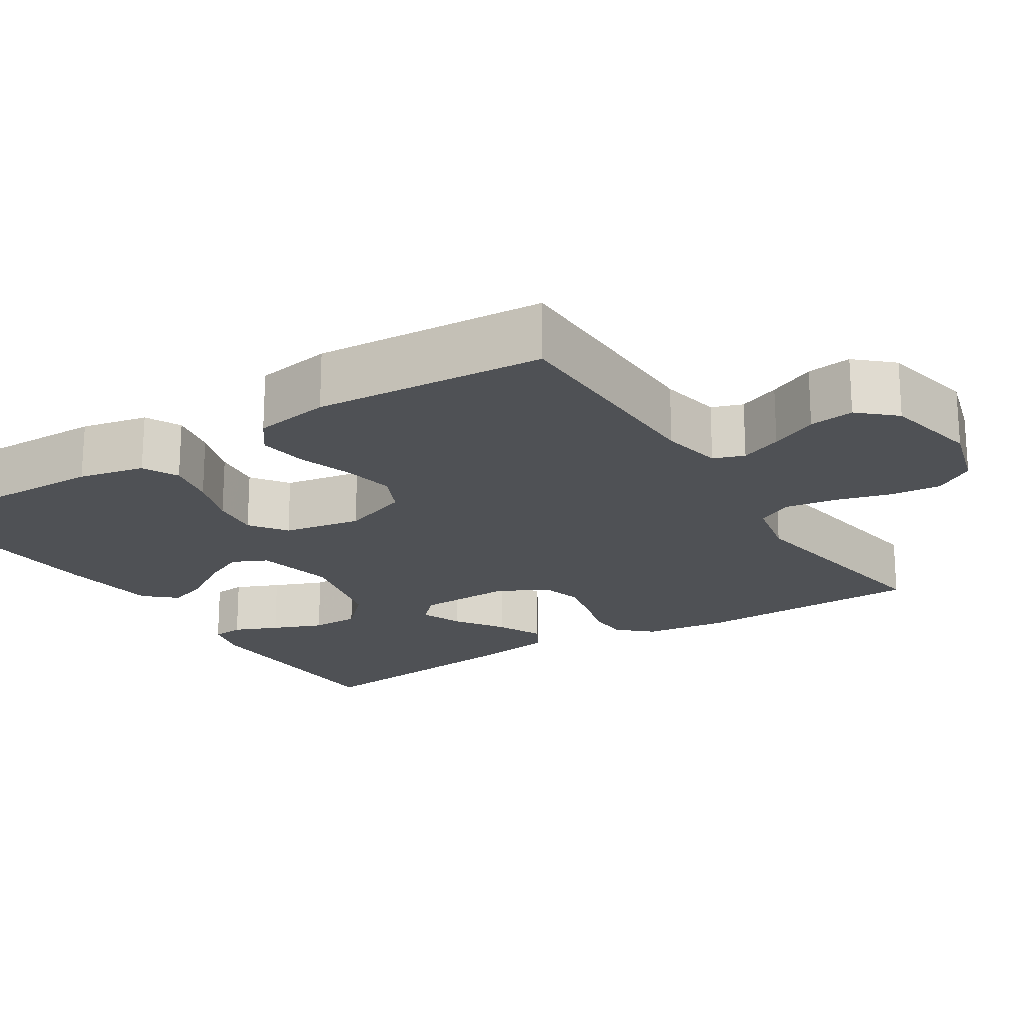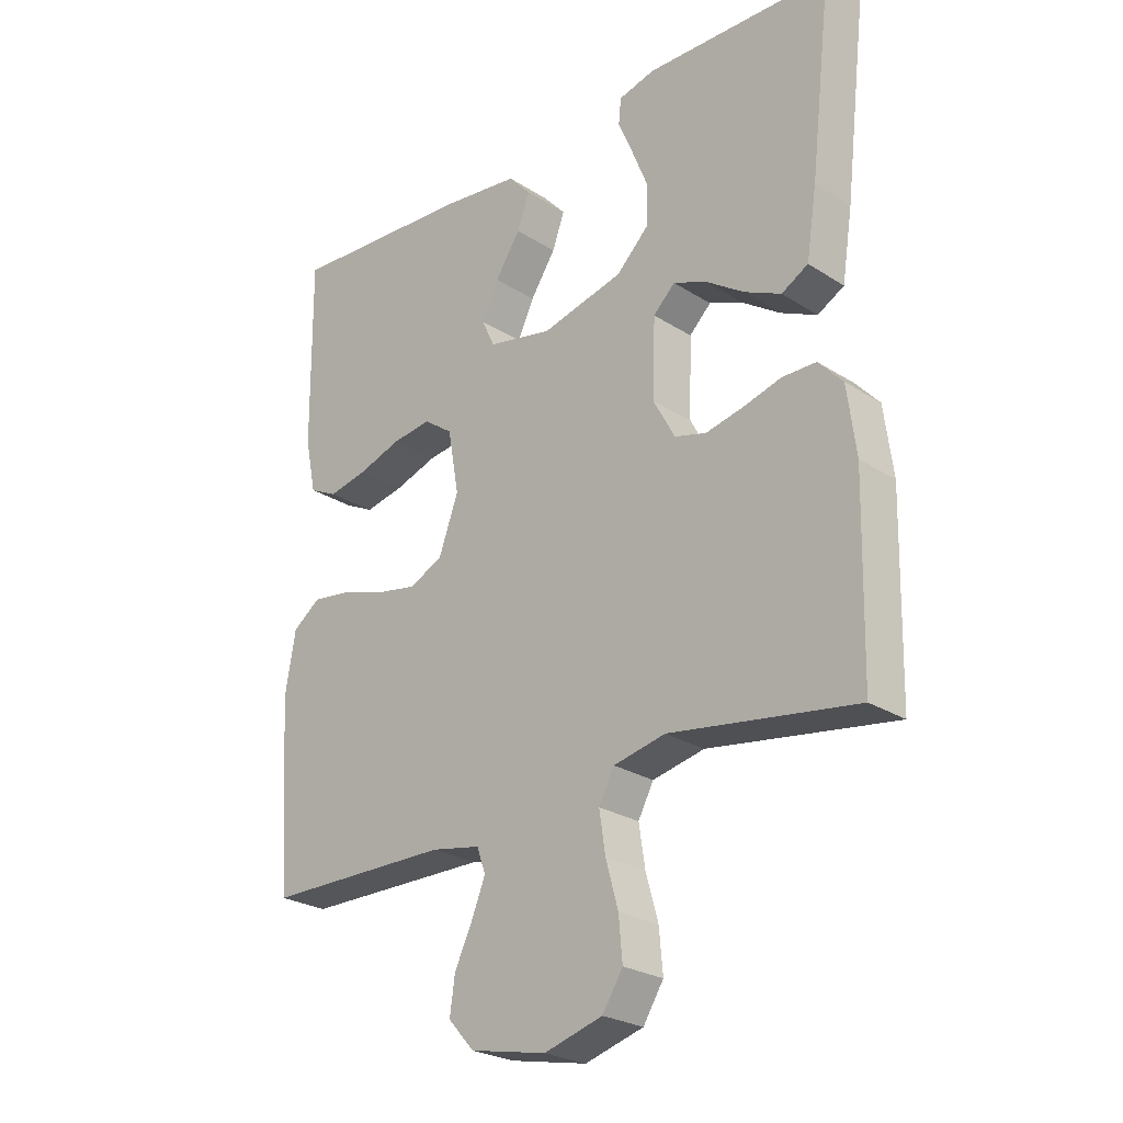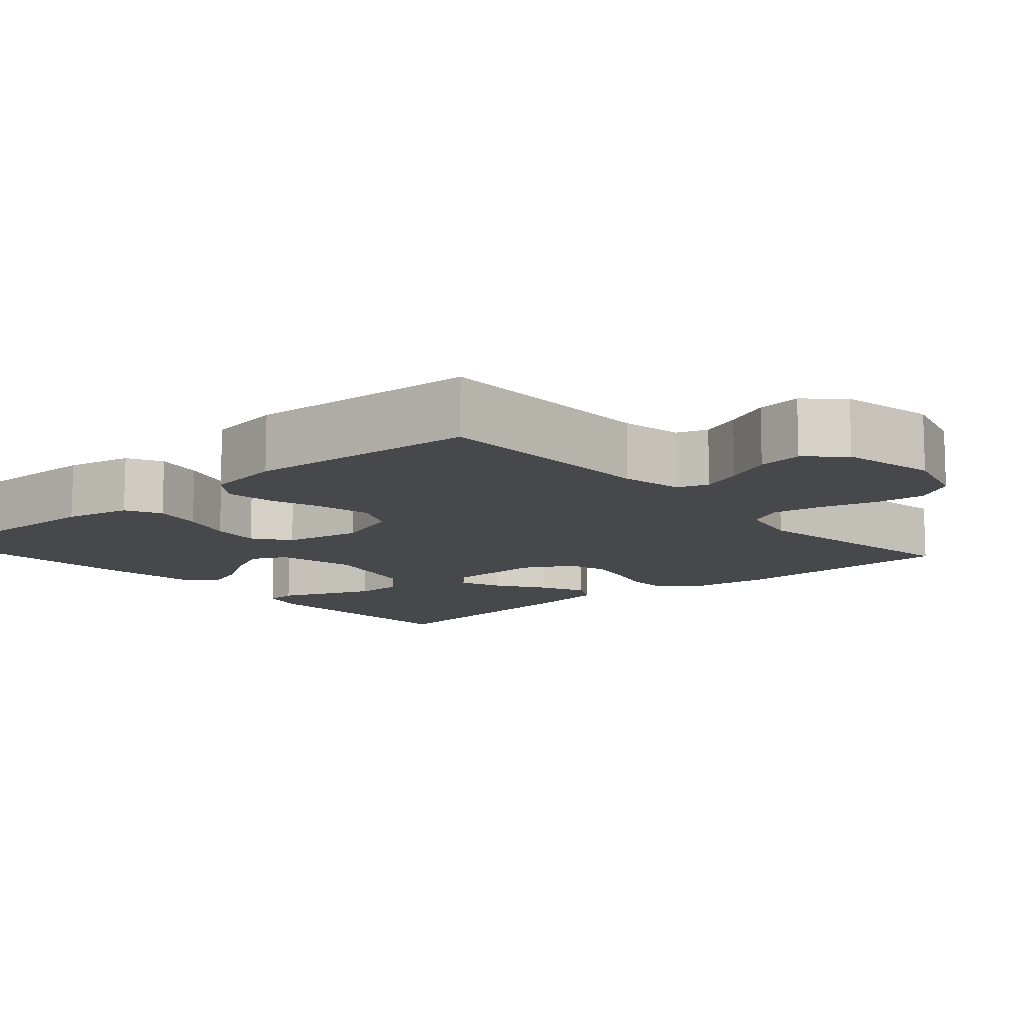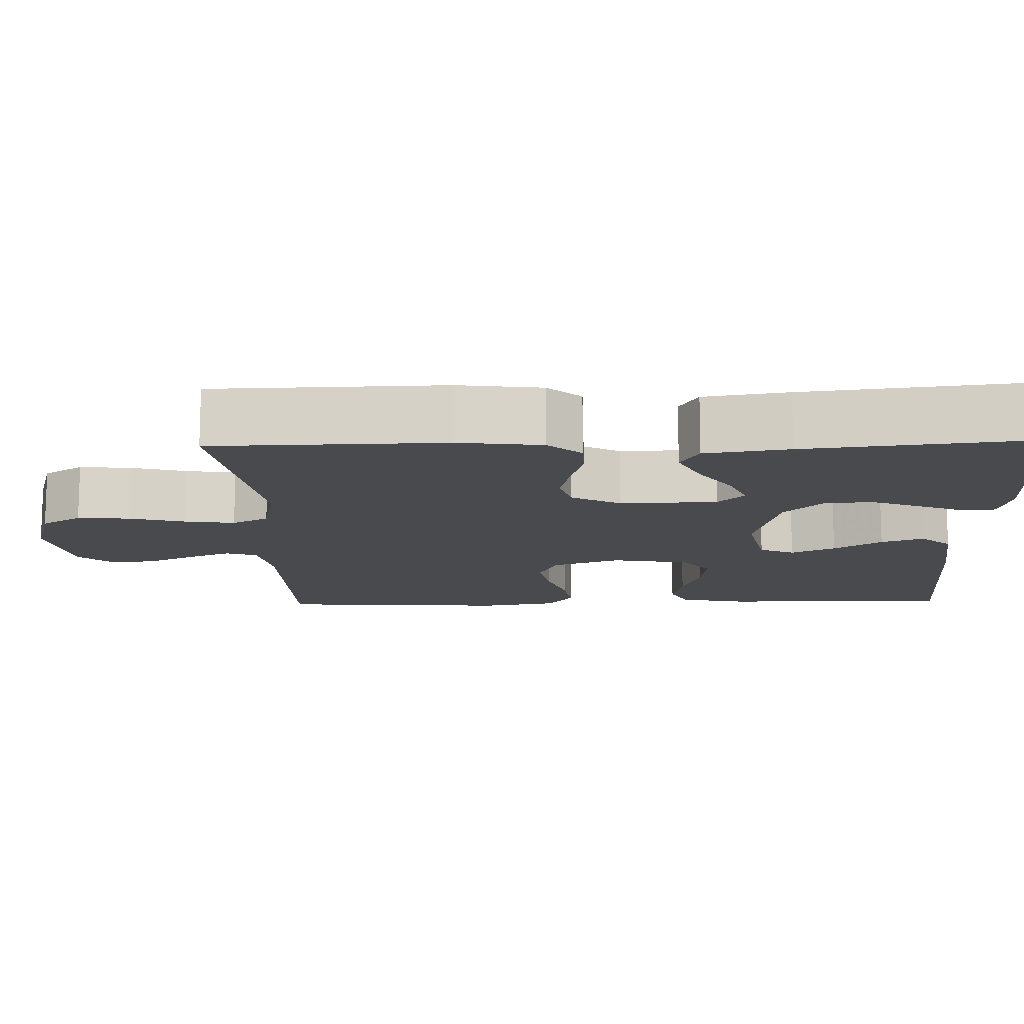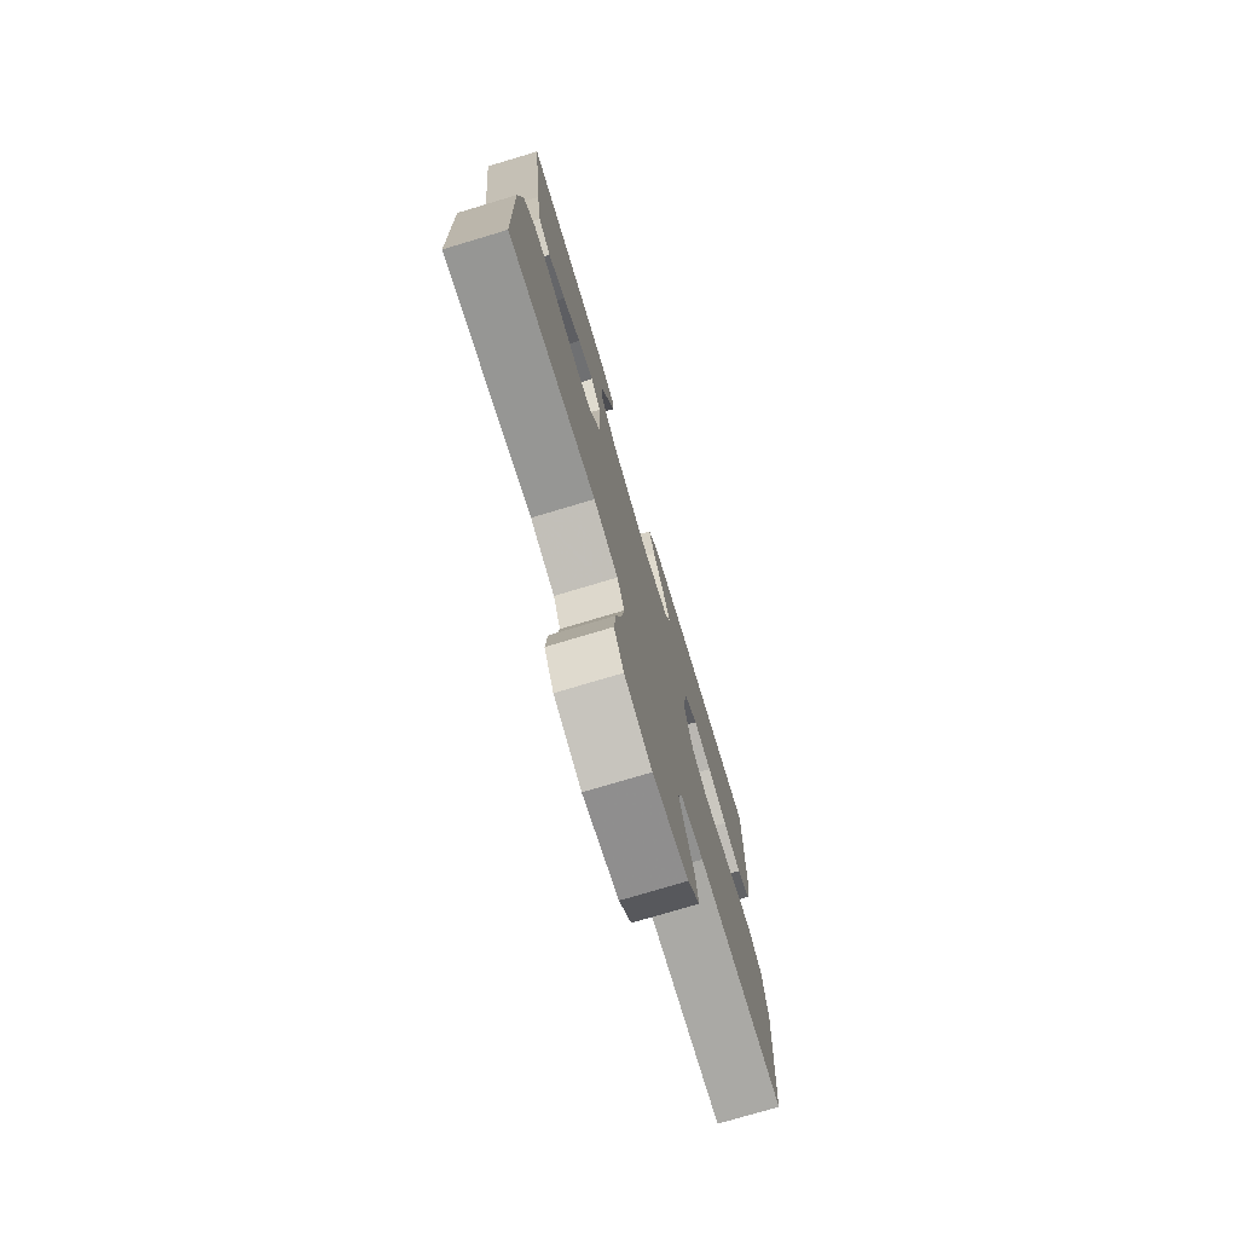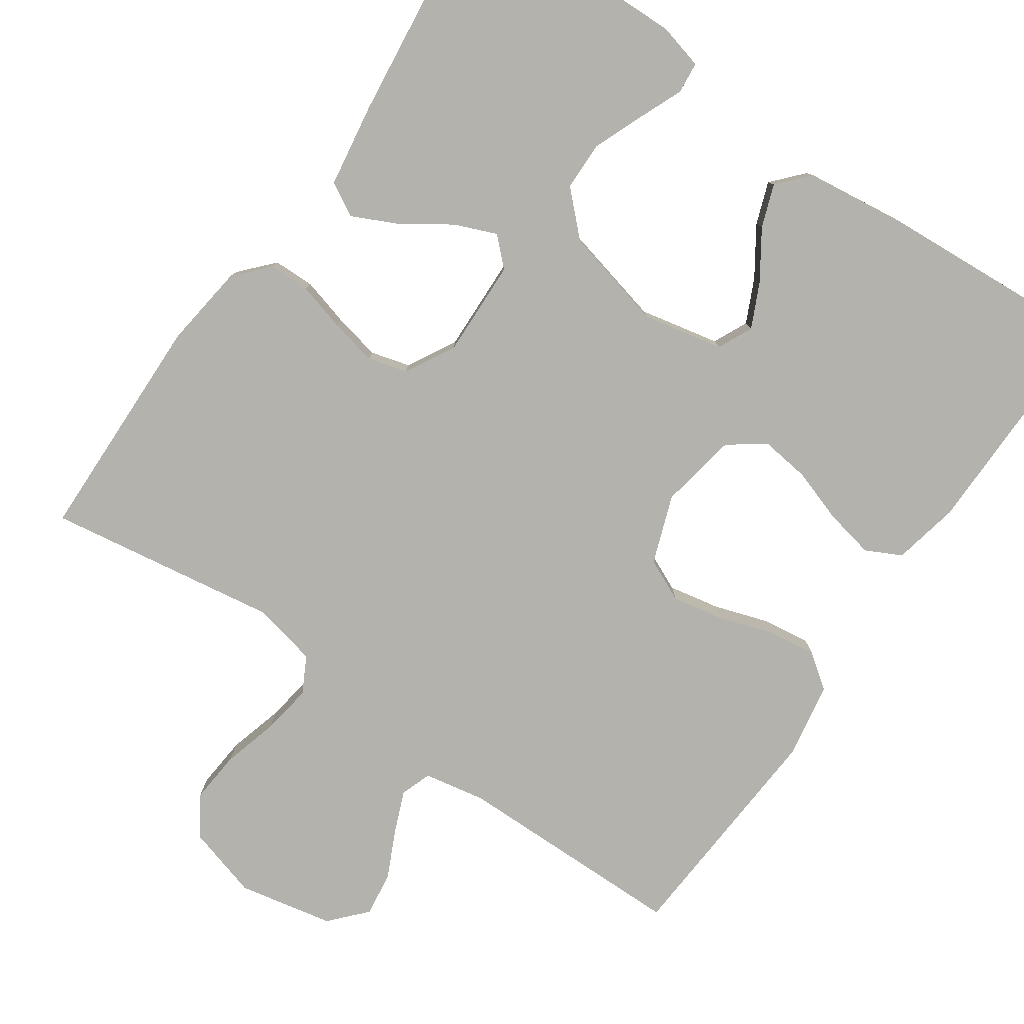
<metadata>
{"format":"obj","ext":"obj","renderer":"f3d","projection":"perspective","resolution":1024,"background":"white","views":[{"elev":-20.0,"azim":122.3,"up":"+Y"},{"elev":-25.5,"azim":-135.6,"up":"+Z"},{"elev":-11.4,"azim":131.1,"up":"+Y"},{"elev":-13.0,"azim":-88.3,"up":"+Y"},{"elev":-75.8,"azim":-73.3,"up":"+Z"},{"elev":-79.4,"azim":-34.7,"up":"+Y"}]}
</metadata>
<code>
v -0.5 0.07 0.5
v -0.2 0.07 0.508
v -0.141 0.07 0.493
v -0.137 0.07 0.452
v -0.161 0.07 0.395
v -0.187 0.07 0.33
v -0.186 0.07 0.267
v -0.133 0.07 0.215
v 0 0.07 0.183
v 0.104 0.07 0.205
v 0.125 0.07 0.25
v 0.098 0.07 0.307
v 0.057 0.07 0.369
v 0.037 0.07 0.424
v 0.073 0.07 0.464
v 0.2 0.07 0.48
v 0.5 0.07 0.5
v 0.497 0.07 0.2
v 0.479 0.07 0.114
v 0.433 0.07 0.091
v 0.369 0.07 0.104
v 0.3 0.07 0.127
v 0.236 0.07 0.135
v 0.189 0.07 0.101
v 0.171 0.07 0
v 0.203 0.07 -0.088
v 0.258 0.07 -0.113
v 0.325 0.07 -0.1
v 0.395 0.07 -0.077
v 0.458 0.07 -0.068
v 0.503 0.07 -0.101
v 0.52 0.07 -0.2
v 0.5 0.07 -0.5
v 0.2 0.07 -0.503
v 0.12 0.07 -0.518
v 0.106 0.07 -0.558
v 0.128 0.07 -0.612
v 0.157 0.07 -0.673
v 0.165 0.07 -0.731
v 0.123 0.07 -0.777
v 0 0.07 -0.802
v -0.094 0.07 -0.775
v -0.127 0.07 -0.723
v -0.121 0.07 -0.656
v -0.101 0.07 -0.584
v -0.091 0.07 -0.519
v -0.116 0.07 -0.472
v -0.2 0.07 -0.454
v -0.5 0.07 -0.5
v -0.507 0.07 -0.2
v -0.493 0.07 -0.092
v -0.454 0.07 -0.049
v -0.4 0.07 -0.048
v -0.338 0.07 -0.065
v -0.277 0.07 -0.078
v -0.226 0.07 -0.064
v -0.191 0.07 0
v -0.195 0.07 0.125
v -0.23 0.07 0.159
v -0.284 0.07 0.137
v -0.346 0.07 0.095
v -0.405 0.07 0.067
v -0.448 0.07 0.091
v -0.465 0.07 0.2
v -0.5 0 0.5
v -0.2 0 0.508
v -0.141 0 0.493
v -0.137 0 0.452
v -0.161 0 0.395
v -0.187 0 0.33
v -0.186 0 0.267
v -0.133 0 0.215
v 0 0 0.183
v 0.104 0 0.205
v 0.125 0 0.25
v 0.098 0 0.307
v 0.057 0 0.369
v 0.037 0 0.424
v 0.073 0 0.464
v 0.2 0 0.48
v 0.5 0 0.5
v 0.497 0 0.2
v 0.479 0 0.114
v 0.433 0 0.091
v 0.369 0 0.104
v 0.3 0 0.127
v 0.236 0 0.135
v 0.189 0 0.101
v 0.171 0 0
v 0.203 0 -0.088
v 0.258 0 -0.113
v 0.325 0 -0.1
v 0.395 0 -0.077
v 0.458 0 -0.068
v 0.503 0 -0.101
v 0.52 0 -0.2
v 0.5 0 -0.5
v 0.2 0 -0.503
v 0.12 0 -0.518
v 0.106 0 -0.558
v 0.128 0 -0.612
v 0.157 0 -0.673
v 0.165 0 -0.731
v 0.123 0 -0.777
v 0 0 -0.802
v -0.094 0 -0.775
v -0.127 0 -0.723
v -0.121 0 -0.656
v -0.101 0 -0.584
v -0.091 0 -0.519
v -0.116 0 -0.472
v -0.2 0 -0.454
v -0.5 0 -0.5
v -0.507 0 -0.2
v -0.493 0 -0.092
v -0.454 0 -0.049
v -0.4 0 -0.048
v -0.338 0 -0.065
v -0.277 0 -0.078
v -0.226 0 -0.064
v -0.191 0 0
v -0.195 0 0.125
v -0.23 0 0.159
v -0.284 0 0.137
v -0.346 0 0.095
v -0.405 0 0.067
v -0.448 0 0.091
v -0.465 0 0.2
f 60 61 62 63
f 59 60 63 64
f 51 52 53 54
f 51 54 55
f 48 49 50 51
f 47 48 51 55
f 46 47 55 56
f 42 43 44 45
f 42 45 46
f 41 42 46
f 37 38 39 40
f 36 37 40 41
f 35 36 41 46
f 31 32 33 34
f 28 29 30 31
f 27 28 31 34
f 26 27 34 35
f 19 20 21 22
f 19 22 23
f 18 19 23
f 17 18 23
f 16 17 23 24
f 12 13 14 15
f 11 12 15 16
f 2 3 4 5
f 2 5 6
f 59 64 1 2
f 58 59 2 6
f 57 58 6 7
f 35 46 56 57
f 25 26 35 57
f 11 16 24 25
f 10 11 25
f 9 10 25 57
f 8 9 57
f 7 8 57
f 127 126 125 124
f 128 127 124 123
f 118 117 116 115
f 119 118 115
f 115 114 113 112
f 119 115 112 111
f 120 119 111 110
f 109 108 107 106
f 110 109 106
f 110 106 105
f 104 103 102 101
f 105 104 101 100
f 110 105 100 99
f 98 97 96 95
f 95 94 93 92
f 98 95 92 91
f 99 98 91 90
f 86 85 84 83
f 87 86 83
f 87 83 82
f 87 82 81
f 88 87 81 80
f 79 78 77 76
f 80 79 76 75
f 69 68 67 66
f 70 69 66
f 66 65 128 123
f 70 66 123 122
f 71 70 122 121
f 121 120 110 99
f 121 99 90 89
f 89 88 80 75
f 89 75 74
f 121 89 74 73
f 121 73 72
f 121 72 71
f 1 65 66 2
f 2 66 67 3
f 3 67 68 4
f 4 68 69 5
f 5 69 70 6
f 6 70 71 7
f 7 71 72 8
f 8 72 73 9
f 9 73 74 10
f 10 74 75 11
f 11 75 76 12
f 12 76 77 13
f 13 77 78 14
f 14 78 79 15
f 15 79 80 16
f 16 80 81 17
f 17 81 82 18
f 18 82 83 19
f 19 83 84 20
f 20 84 85 21
f 21 85 86 22
f 22 86 87 23
f 23 87 88 24
f 24 88 89 25
f 25 89 90 26
f 26 90 91 27
f 27 91 92 28
f 28 92 93 29
f 29 93 94 30
f 30 94 95 31
f 31 95 96 32
f 32 96 97 33
f 33 97 98 34
f 34 98 99 35
f 35 99 100 36
f 36 100 101 37
f 37 101 102 38
f 38 102 103 39
f 39 103 104 40
f 40 104 105 41
f 41 105 106 42
f 42 106 107 43
f 43 107 108 44
f 44 108 109 45
f 45 109 110 46
f 46 110 111 47
f 47 111 112 48
f 48 112 113 49
f 49 113 114 50
f 50 114 115 51
f 51 115 116 52
f 52 116 117 53
f 53 117 118 54
f 54 118 119 55
f 55 119 120 56
f 56 120 121 57
f 57 121 122 58
f 58 122 123 59
f 59 123 124 60
f 60 124 125 61
f 61 125 126 62
f 62 126 127 63
f 63 127 128 64
f 64 128 65 1

</code>
